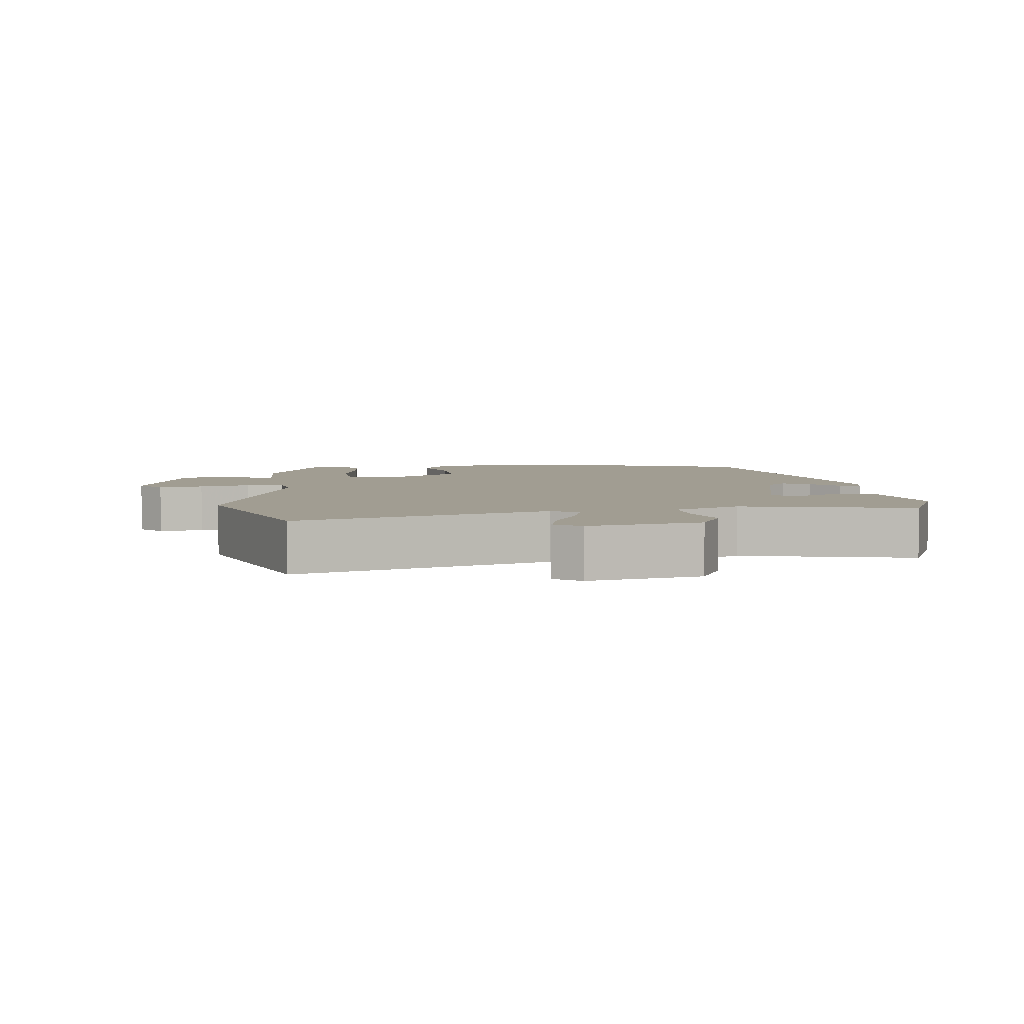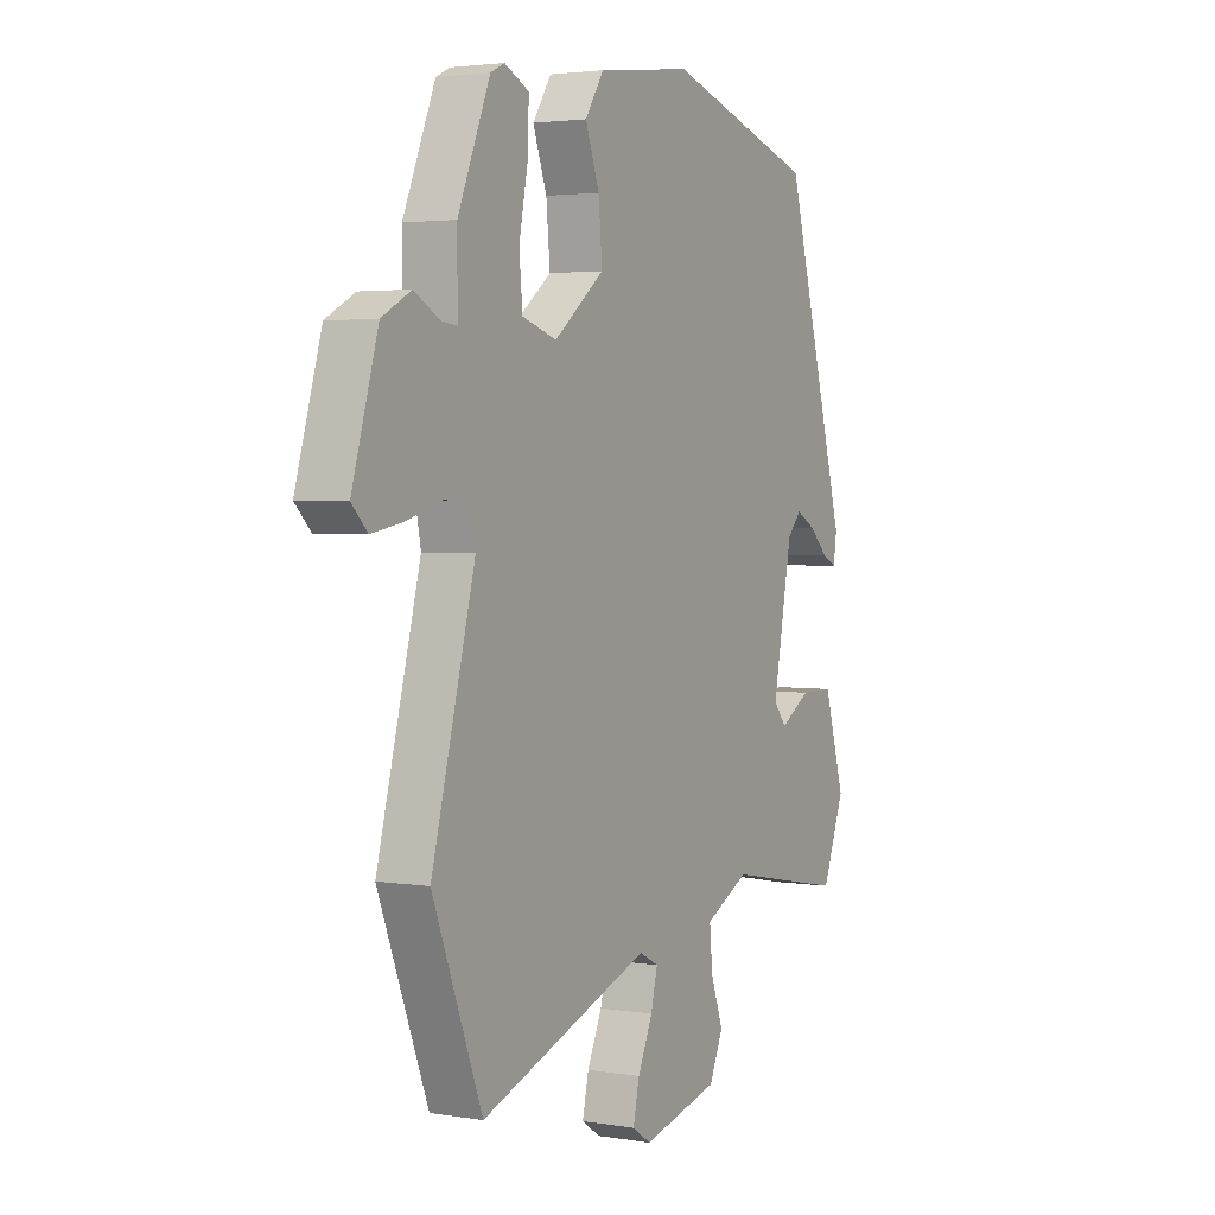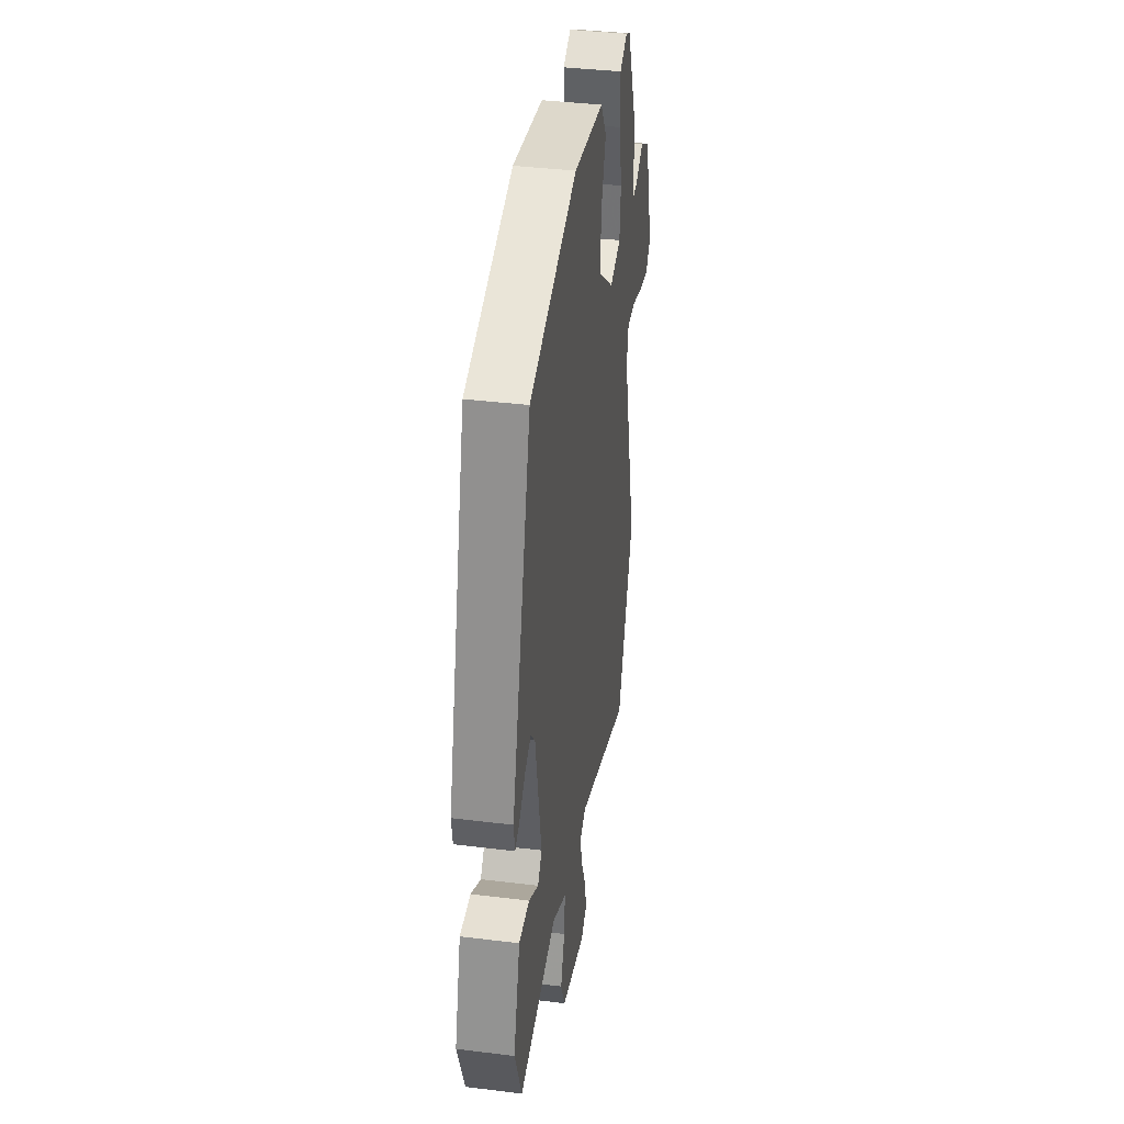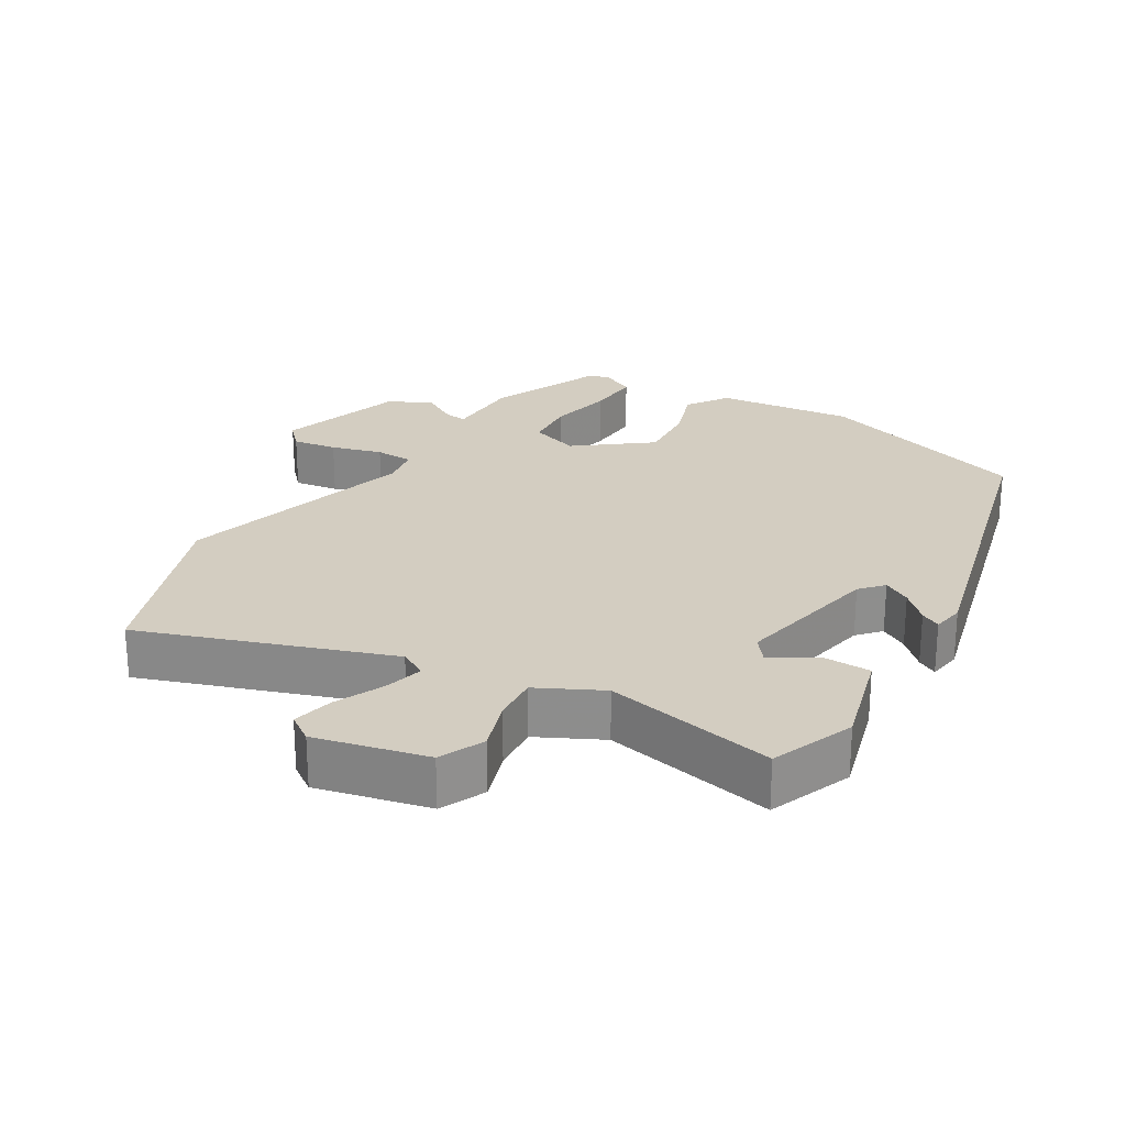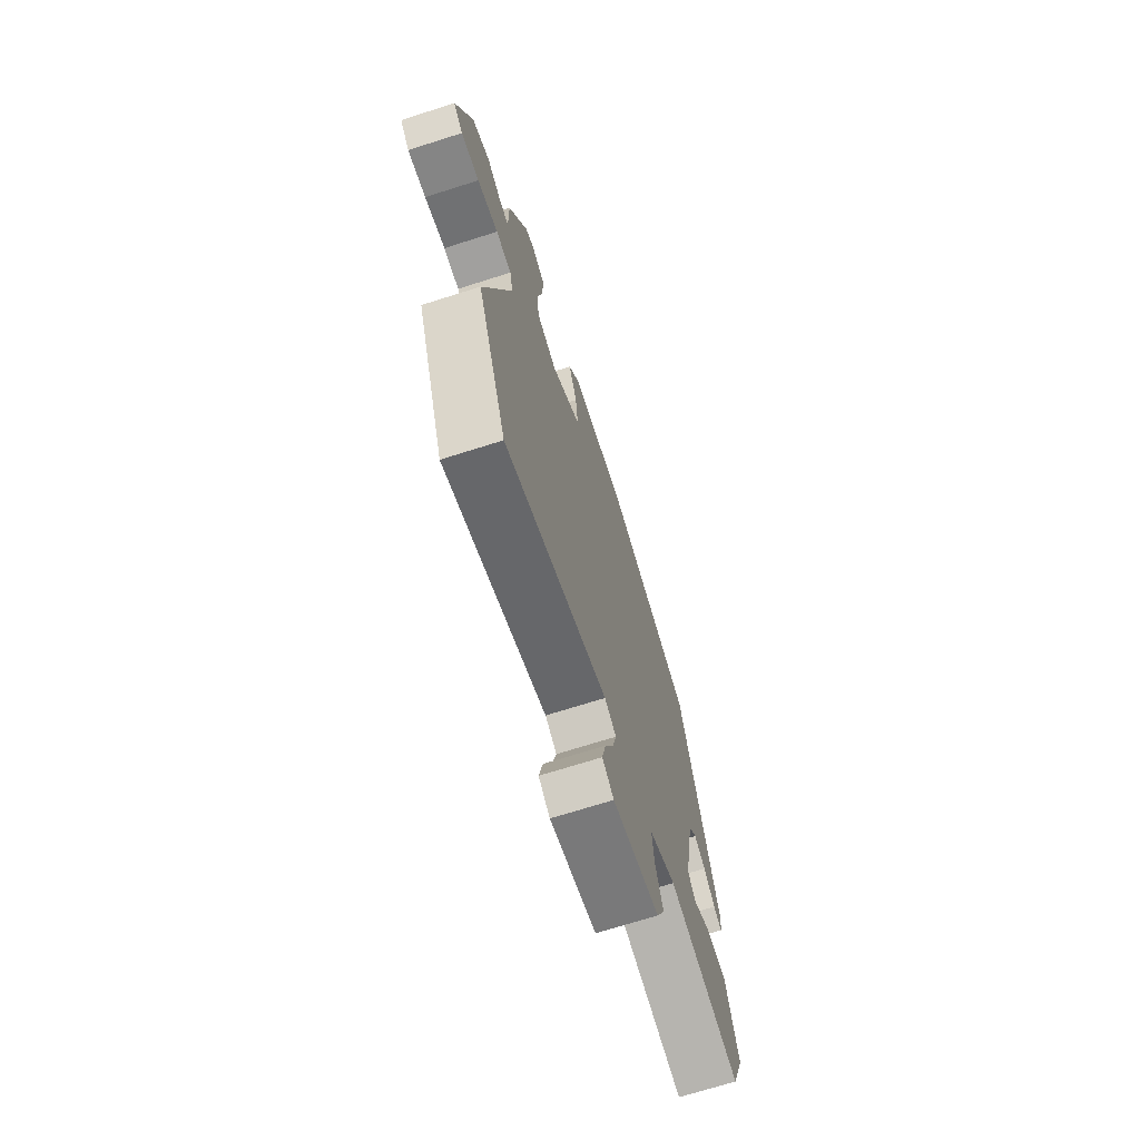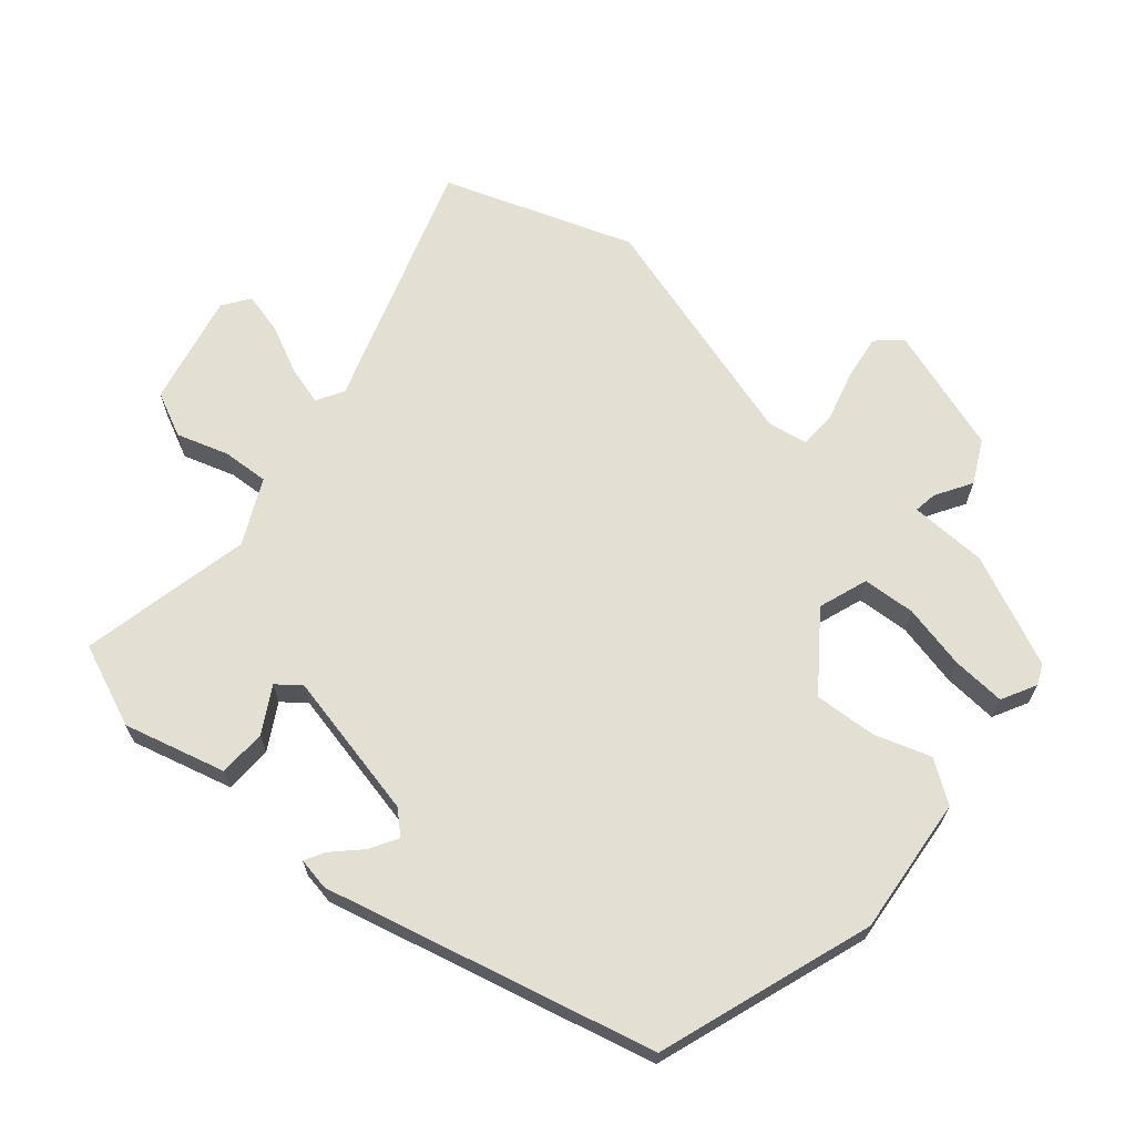
<metadata>
{"format":"obj","ext":"obj","renderer":"f3d","projection":"perspective","resolution":1024,"background":"white","views":[{"elev":4.7,"azim":175.5,"up":"+Y"},{"elev":2.9,"azim":119.5,"up":"+Z"},{"elev":38.3,"azim":-81.1,"up":"+Z"},{"elev":24.8,"azim":-148.1,"up":"+Y"},{"elev":-70.8,"azim":107.6,"up":"+Z"},{"elev":66.6,"azim":-48.0,"up":"+Y"}]}
</metadata>
<code>
v 0.42 0.07 0.476
v 0.487 0.07 0.314
v 0.487 0.07 0.202
v 0.52 0.07 0.206
v 0.573 0.07 0.236
v 0.634 0.07 0.203
v 0.688 0.07 0.019
v 0.655 0.07 -0.015
v 0.591 0.07 -0.004
v 0.518 0.07 0.018
v 0.463 0.07 0.017
v 0.452 0.07 -0.04
v 0.543 0.07 -0.388
v 0.439 0.07 -0.658
v 0.083 0.07 -0.528
v 0.043 0.07 -0.549
v 0.057 0.07 -0.606
v 0.088 0.07 -0.676
v 0.101 0.07 -0.736
v 0.062 0.07 -0.762
v -0.099 0.07 -0.722
v -0.128 0.07 -0.657
v -0.102 0.07 -0.583
v -0.096 0.07 -0.516
v -0.188 0.07 -0.468
v -0.437 0.07 -0.515
v -0.483 0.07 -0.394
v -0.44 0.07 -0.248
v -0.371 0.07 -0.248
v -0.307 0.07 -0.287
v -0.28 0.07 -0.254
v -0.32 0.07 -0.04
v -0.349 0.07 -0.007
v -0.389 0.07 -0.029
v -0.429 0.07 -0.067
v -0.458 0.07 -0.082
v -0.465 0.07 -0.035
v -0.335 0.07 0.436
v -0.023 0.07 0.533
v 0.175 0.07 0.508
v 0.214 0.07 0.448
v 0.185 0.07 0.367
v 0.177 0.07 0.278
v 0.282 0.07 0.195
v 0.354 0.07 0.218
v 0.361 0.07 0.294
v 0.343 0.07 0.387
v 0.34 0.07 0.465
v 0.391 0.07 0.49
v 0.42 0 0.476
v 0.487 0 0.314
v 0.487 0 0.202
v 0.52 0 0.206
v 0.573 0 0.236
v 0.634 0 0.203
v 0.688 0 0.019
v 0.655 0 -0.015
v 0.591 0 -0.004
v 0.518 0 0.018
v 0.463 0 0.017
v 0.452 0 -0.04
v 0.543 0 -0.388
v 0.439 0 -0.658
v 0.083 0 -0.528
v 0.043 0 -0.549
v 0.057 0 -0.606
v 0.088 0 -0.676
v 0.101 0 -0.736
v 0.062 0 -0.762
v -0.099 0 -0.722
v -0.128 0 -0.657
v -0.102 0 -0.583
v -0.096 0 -0.516
v -0.188 0 -0.468
v -0.437 0 -0.515
v -0.483 0 -0.394
v -0.44 0 -0.248
v -0.371 0 -0.248
v -0.307 0 -0.287
v -0.28 0 -0.254
v -0.32 0 -0.04
v -0.349 0 -0.007
v -0.389 0 -0.029
v -0.429 0 -0.067
v -0.458 0 -0.082
v -0.465 0 -0.035
v -0.335 0 0.436
v -0.023 0 0.533
v 0.175 0 0.508
v 0.214 0 0.448
v 0.185 0 0.367
v 0.177 0 0.278
v 0.282 0 0.195
v 0.354 0 0.218
v 0.361 0 0.294
v 0.343 0 0.387
v 0.34 0 0.465
v 0.391 0 0.49
f 46 47 48 49
f 45 46 49 1
f 39 40 41 42
f 39 42 43
f 38 39 43
f 37 38 43 44
f 34 35 36 37
f 33 34 37
f 27 28 29 30
f 25 26 27 30
f 24 25 30 31
f 20 21 22 23
f 20 23 24
f 17 18 19 20
f 16 17 20 24
f 15 16 24 31
f 12 13 14 15
f 11 12 15 31
f 7 8 9 10
f 5 6 7 10
f 4 5 10 11
f 3 4 11 31
f 45 1 2 3
f 44 45 3 31
f 33 37 44
f 32 33 44
f 31 32 44
f 98 97 96 95
f 50 98 95 94
f 91 90 89 88
f 92 91 88
f 92 88 87
f 93 92 87 86
f 86 85 84 83
f 86 83 82
f 79 78 77 76
f 79 76 75 74
f 80 79 74 73
f 72 71 70 69
f 73 72 69
f 69 68 67 66
f 73 69 66 65
f 80 73 65 64
f 64 63 62 61
f 80 64 61 60
f 59 58 57 56
f 59 56 55 54
f 60 59 54 53
f 80 60 53 52
f 52 51 50 94
f 80 52 94 93
f 93 86 82
f 93 82 81
f 93 81 80
f 1 50 51 2
f 2 51 52 3
f 3 52 53 4
f 4 53 54 5
f 5 54 55 6
f 6 55 56 7
f 7 56 57 8
f 8 57 58 9
f 9 58 59 10
f 10 59 60 11
f 11 60 61 12
f 12 61 62 13
f 13 62 63 14
f 14 63 64 15
f 15 64 65 16
f 16 65 66 17
f 17 66 67 18
f 18 67 68 19
f 19 68 69 20
f 20 69 70 21
f 21 70 71 22
f 22 71 72 23
f 23 72 73 24
f 24 73 74 25
f 25 74 75 26
f 26 75 76 27
f 27 76 77 28
f 28 77 78 29
f 29 78 79 30
f 30 79 80 31
f 31 80 81 32
f 32 81 82 33
f 33 82 83 34
f 34 83 84 35
f 35 84 85 36
f 36 85 86 37
f 37 86 87 38
f 38 87 88 39
f 39 88 89 40
f 40 89 90 41
f 41 90 91 42
f 42 91 92 43
f 43 92 93 44
f 44 93 94 45
f 45 94 95 46
f 46 95 96 47
f 47 96 97 48
f 48 97 98 49
f 49 98 50 1

</code>
